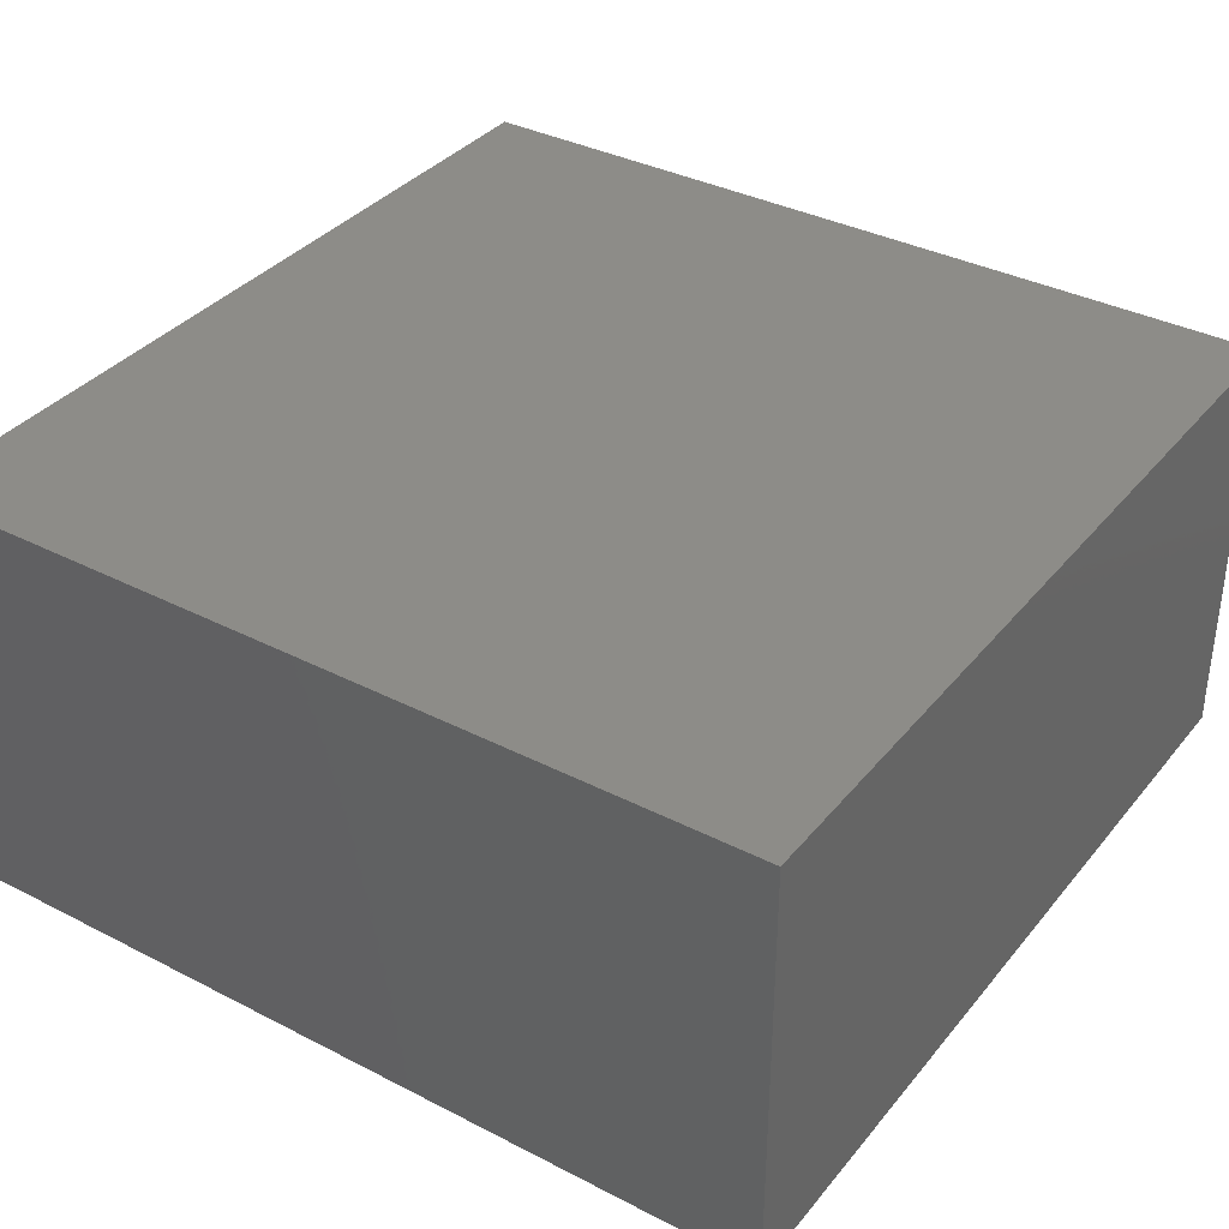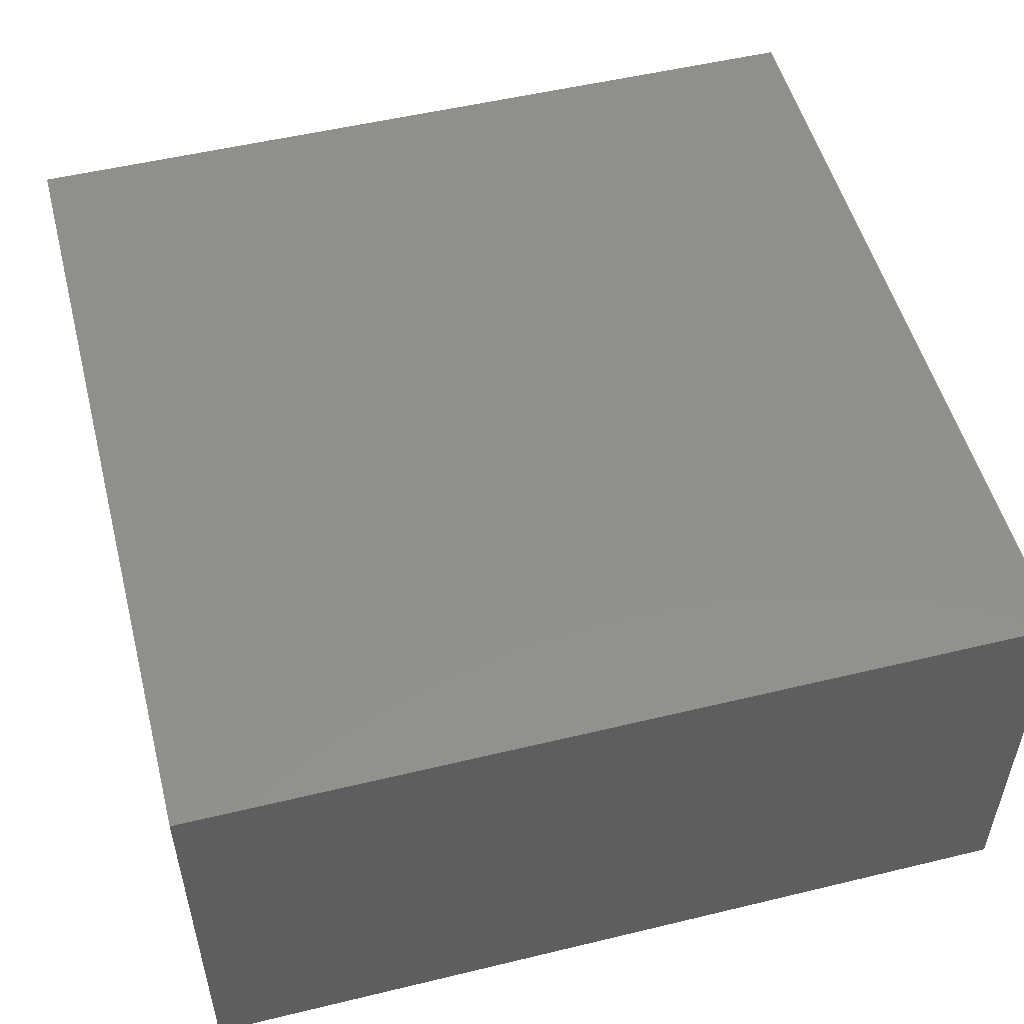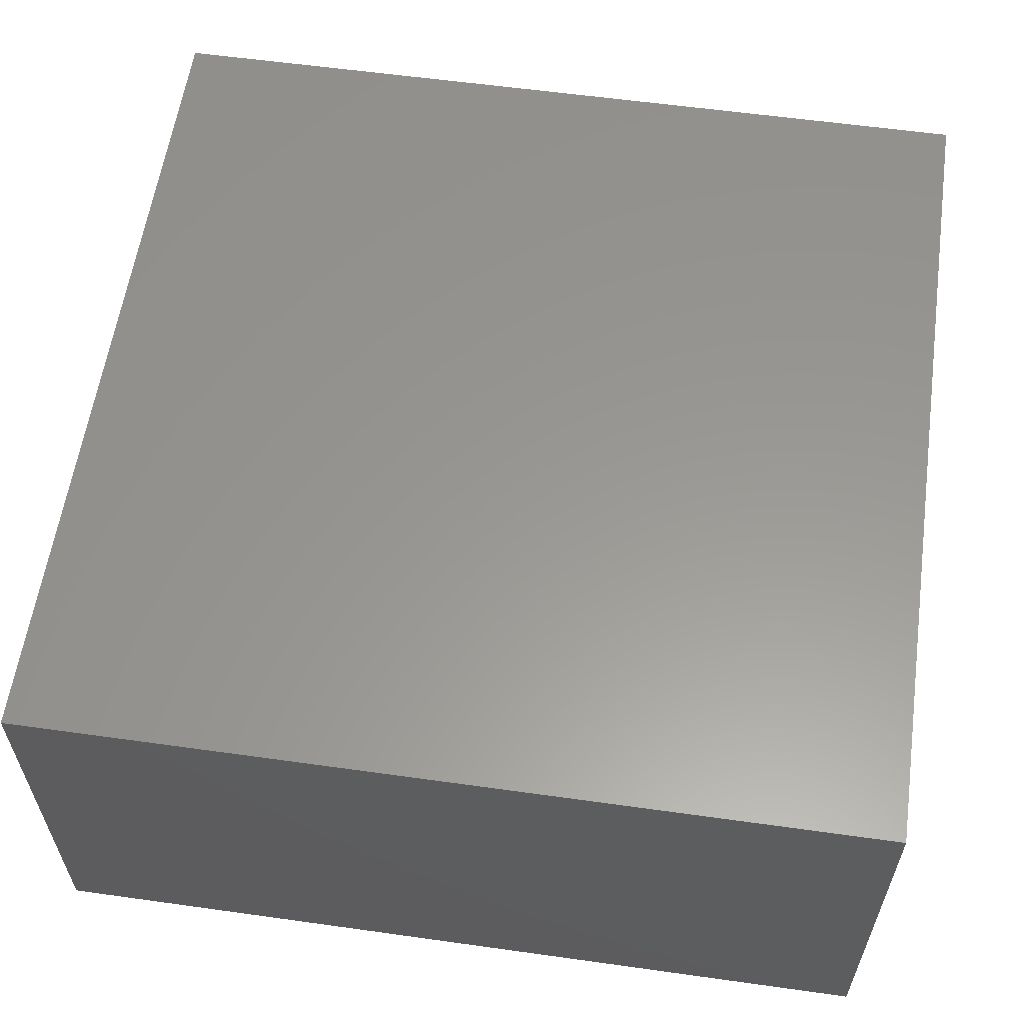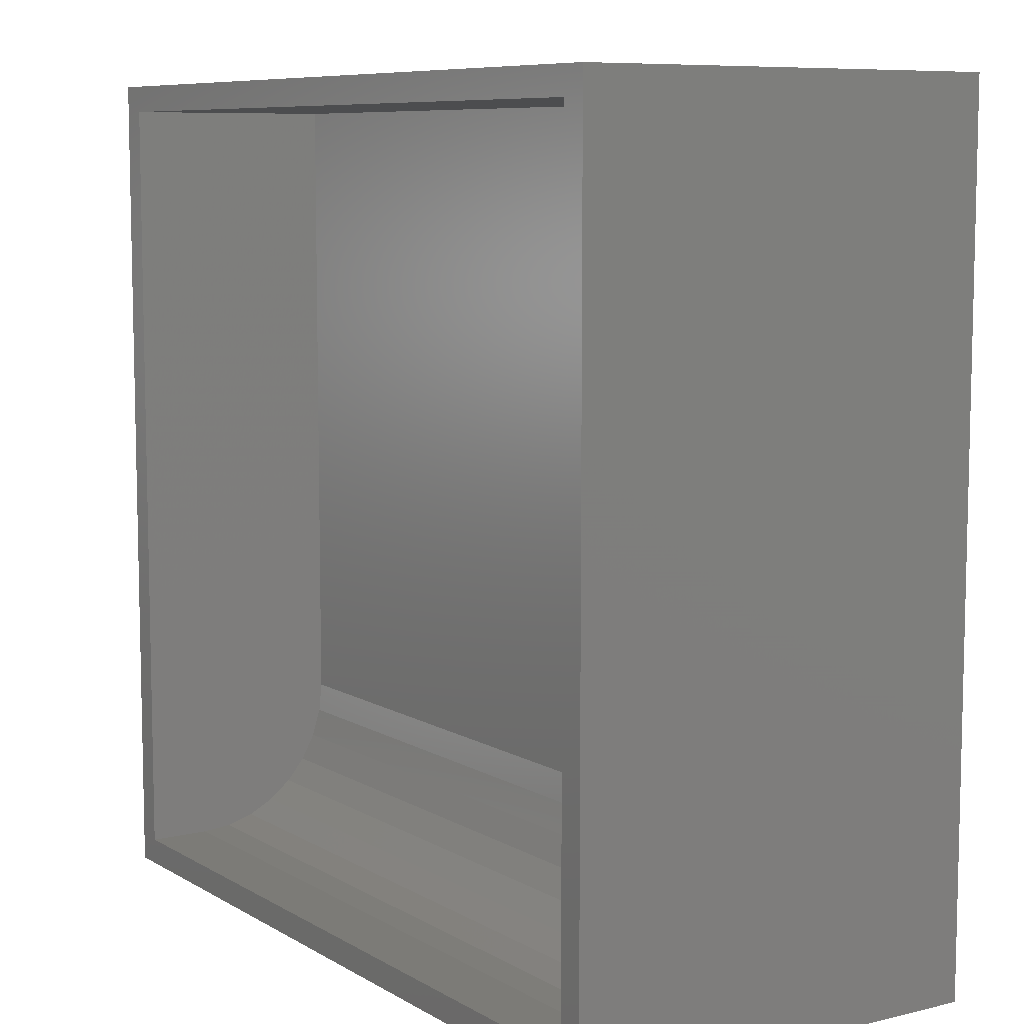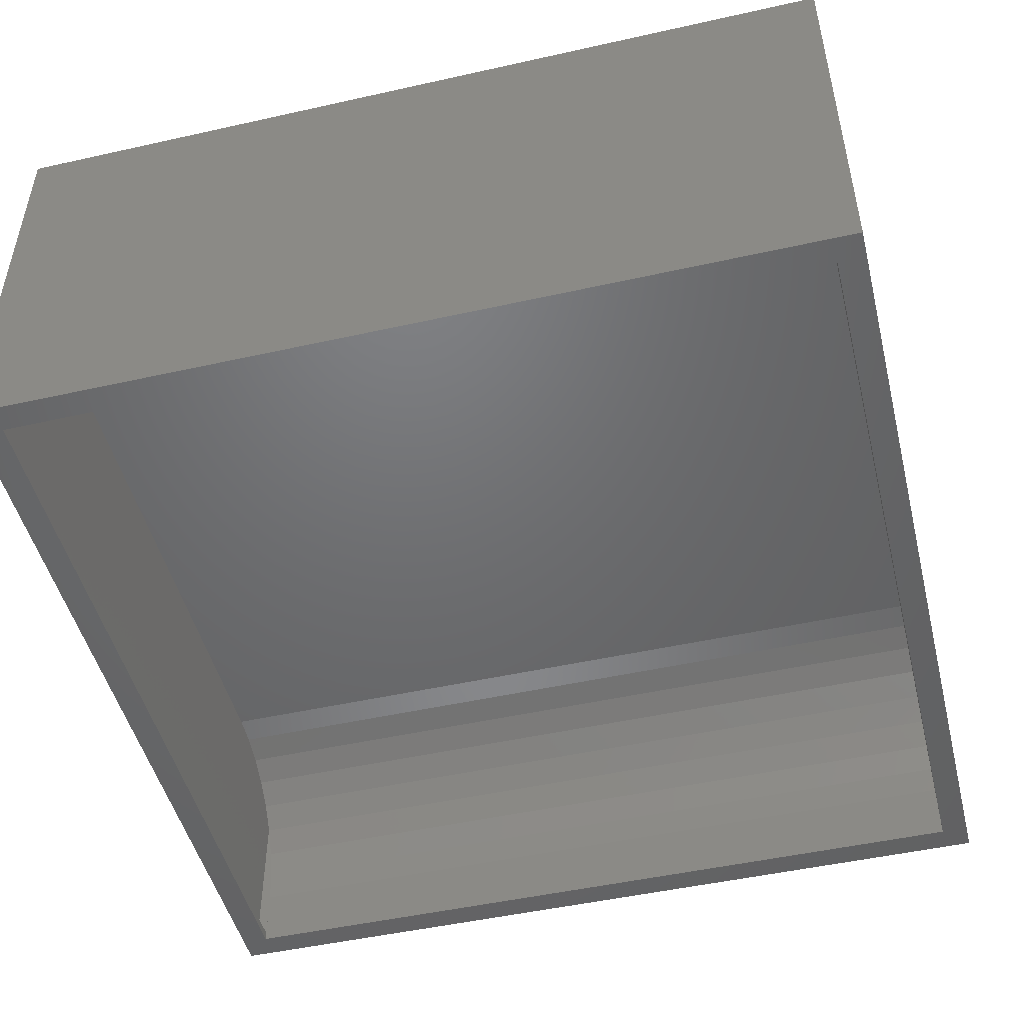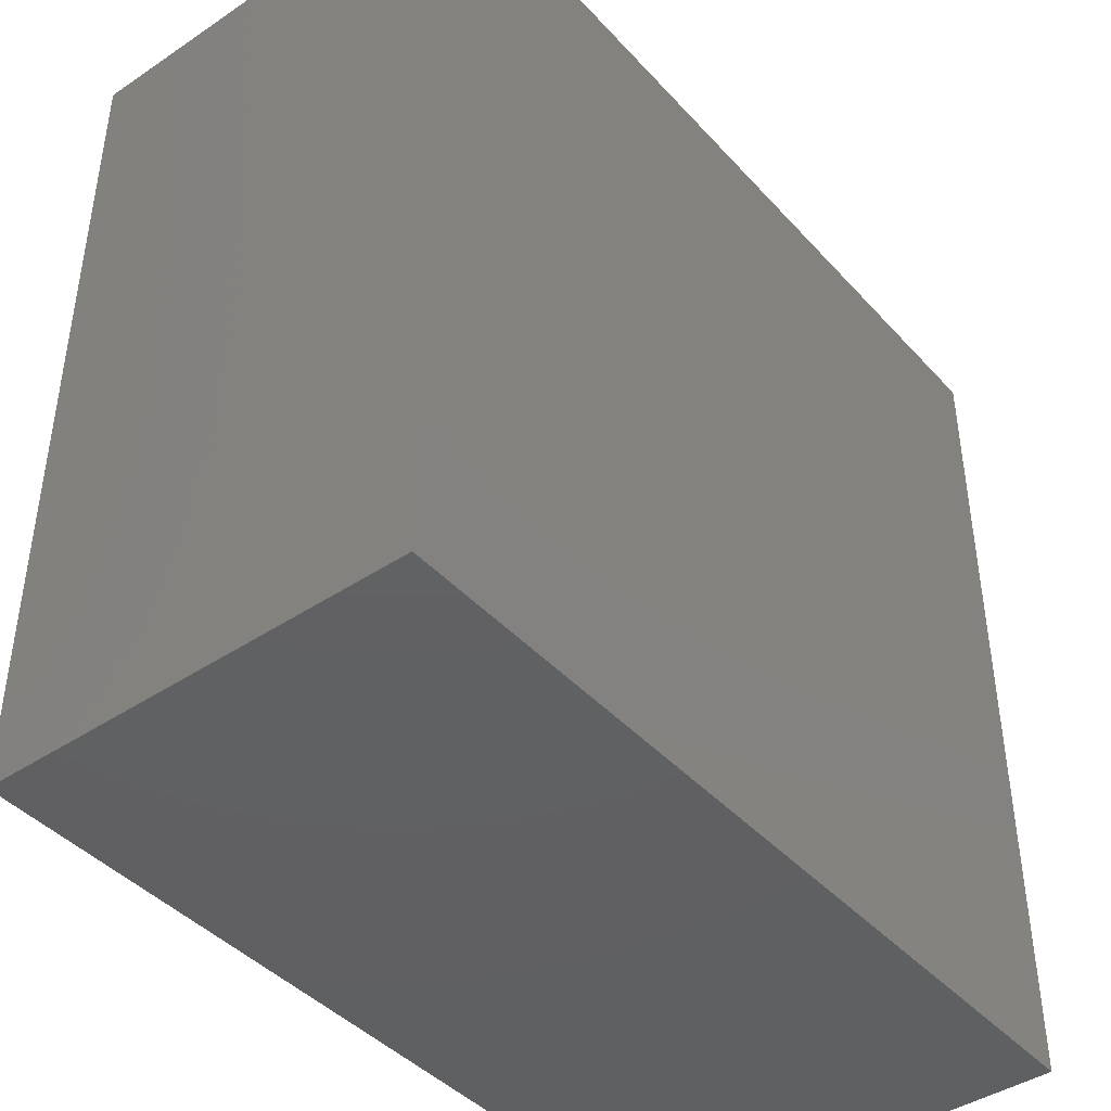
<metadata>
{"format":"stl","ext":"stl","renderer":"f3d","projection":"perspective","resolution":1024,"background":"white","views":[{"elev":36.1,"azim":-146.1,"up":"+Y"},{"elev":52.2,"azim":-104.6,"up":"+Y"},{"elev":58.9,"azim":98.2,"up":"+Y"},{"elev":8.2,"azim":56.7,"up":"+Z"},{"elev":-48.7,"azim":14.0,"up":"+Y"},{"elev":-42.7,"azim":128.5,"up":"+Z"}]}
</metadata>
<code>
# stl→obj: 50 verts, 96 faces
v -0.7266 -0.1875 0.1562
v -0.02344 -0.1875 0.1562
v -0.7266 -0.1875 0.7266
v -0.02344 -0.1875 0.7266
v -0.02344 -0.3203 0.02344
v -0.7266 -0.3203 0.02344
v -0.02344 -0.375 0.02344
v -0.7266 -0.3672 0.02344
v -0.7266 -0.375 0.02344
v -0.02344 -0.1901 0.1303
v -0.02344 -0.1976 0.1054
v -0.02344 -0.2099 0.08246
v -0.02344 -0.2264 0.06234
v -0.02344 -0.2465 0.04582
v -0.02344 -0.2695 0.03355
v -0.02344 -0.2944 0.02599
v -0.02344 -0.375 0.7266
v -0.7266 -0.3672 0.7266
v -0.7266 -0.1797 0.7344
v -0.7266 -0.3672 0.7344
v -0.7266 -0.1797 0.01562
v -0.7266 -0.3672 0.01562
v -0.7266 -0.2944 0.02599
v -0.7266 -0.2695 0.03355
v -0.7266 -0.2465 0.04582
v -0.7266 -0.2264 0.06234
v -0.7266 -0.2099 0.08246
v -0.7266 -0.1976 0.1054
v -0.7266 -0.1901 0.1303
v -0.7266 -0.375 0.7266
v -0.01562 -0.3672 0.01562
v -0.007812 -0.3672 0.007812
v -0.007812 -0.3672 0.7422
v -0.7422 -0.3672 0.7422
v -0.01562 -0.3672 0.7344
v -0.7422 -0.3672 0.007812
v -0.01562 -0.1797 0.01562
v -0.01562 -0.1797 0.7344
v -0.7422 -0.007812 0.007812
v -0.007812 -0.007812 0.007812
v -0.007812 -0.007812 0.7422
v -0.7422 -0.007812 0.7422
v 0 -0.375 -4.592e-17
v -0.75 -0.375 0
v -0.75 -0.375 0.75
v 4.592e-17 -0.375 0.75
v -0.75 0 0
v -0.75 5.099e-33 0.75
v 0 8.327e-17 -4.592e-17
v 4.592e-17 8.327e-17 0.75
f 1 2 3
f 3 2 4
f 5 6 7
f 7 6 8
f 7 8 9
f 2 10 11
f 2 11 12
f 2 12 13
f 2 13 14
f 2 14 15
f 2 15 16
f 2 16 5
f 2 5 7
f 2 7 17
f 2 17 4
f 3 18 19
f 18 20 19
f 21 22 8
f 21 8 6
f 21 6 23
f 21 23 24
f 21 24 25
f 21 25 26
f 21 26 27
f 21 27 28
f 21 28 29
f 21 29 1
f 21 1 3
f 21 3 19
f 26 12 27
f 27 12 11
f 27 11 28
f 28 11 10
f 28 10 29
f 29 10 2
f 29 2 1
f 12 26 13
f 13 26 25
f 13 25 14
f 14 25 24
f 14 24 15
f 15 24 23
f 15 23 16
f 16 23 6
f 16 6 5
f 18 30 8
f 8 30 9
f 30 4 17
f 30 18 4
f 4 18 3
f 22 31 32
f 31 33 32
f 18 34 20
f 33 31 35
f 33 35 20
f 33 20 34
f 36 34 18
f 36 18 8
f 36 8 22
f 36 22 32
f 21 19 37
f 37 19 38
f 37 38 31
f 31 38 35
f 21 37 22
f 22 37 31
f 38 19 35
f 35 19 20
f 36 32 39
f 39 32 40
f 32 33 40
f 40 33 41
f 33 34 41
f 41 34 42
f 34 36 42
f 42 36 39
f 39 40 42
f 42 40 41
f 43 7 44
f 44 7 9
f 44 9 45
f 45 9 30
f 45 30 46
f 46 30 17
f 46 17 43
f 43 17 7
f 47 48 49
f 49 48 50
f 45 48 44
f 44 48 47
f 46 50 45
f 45 50 48
f 43 49 46
f 46 49 50
f 44 47 43
f 43 47 49

</code>
